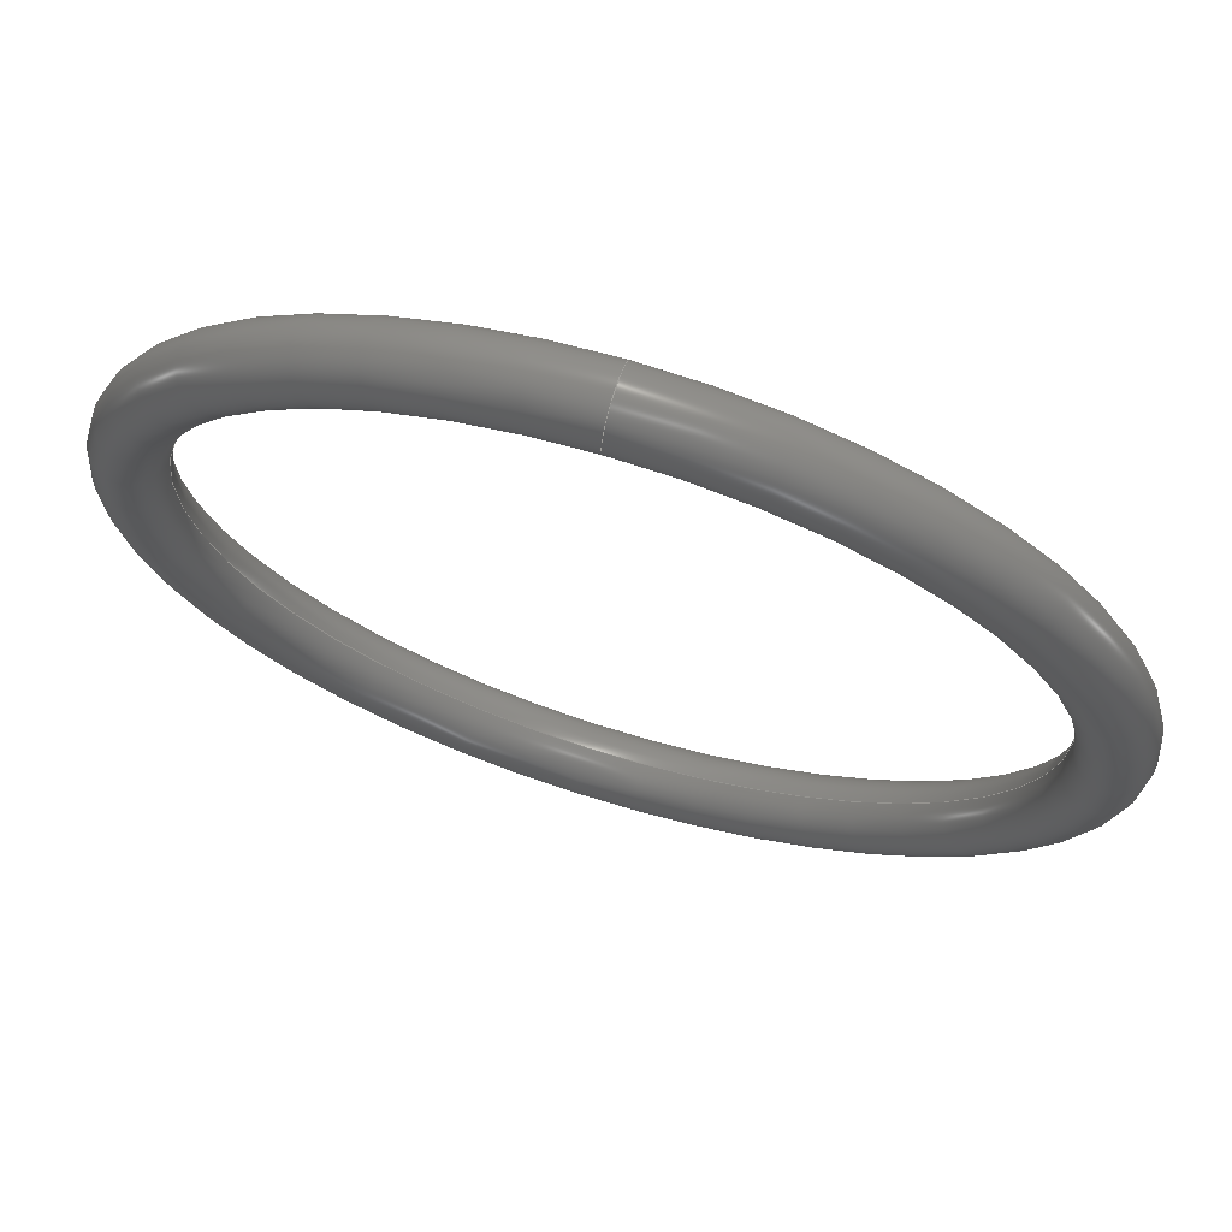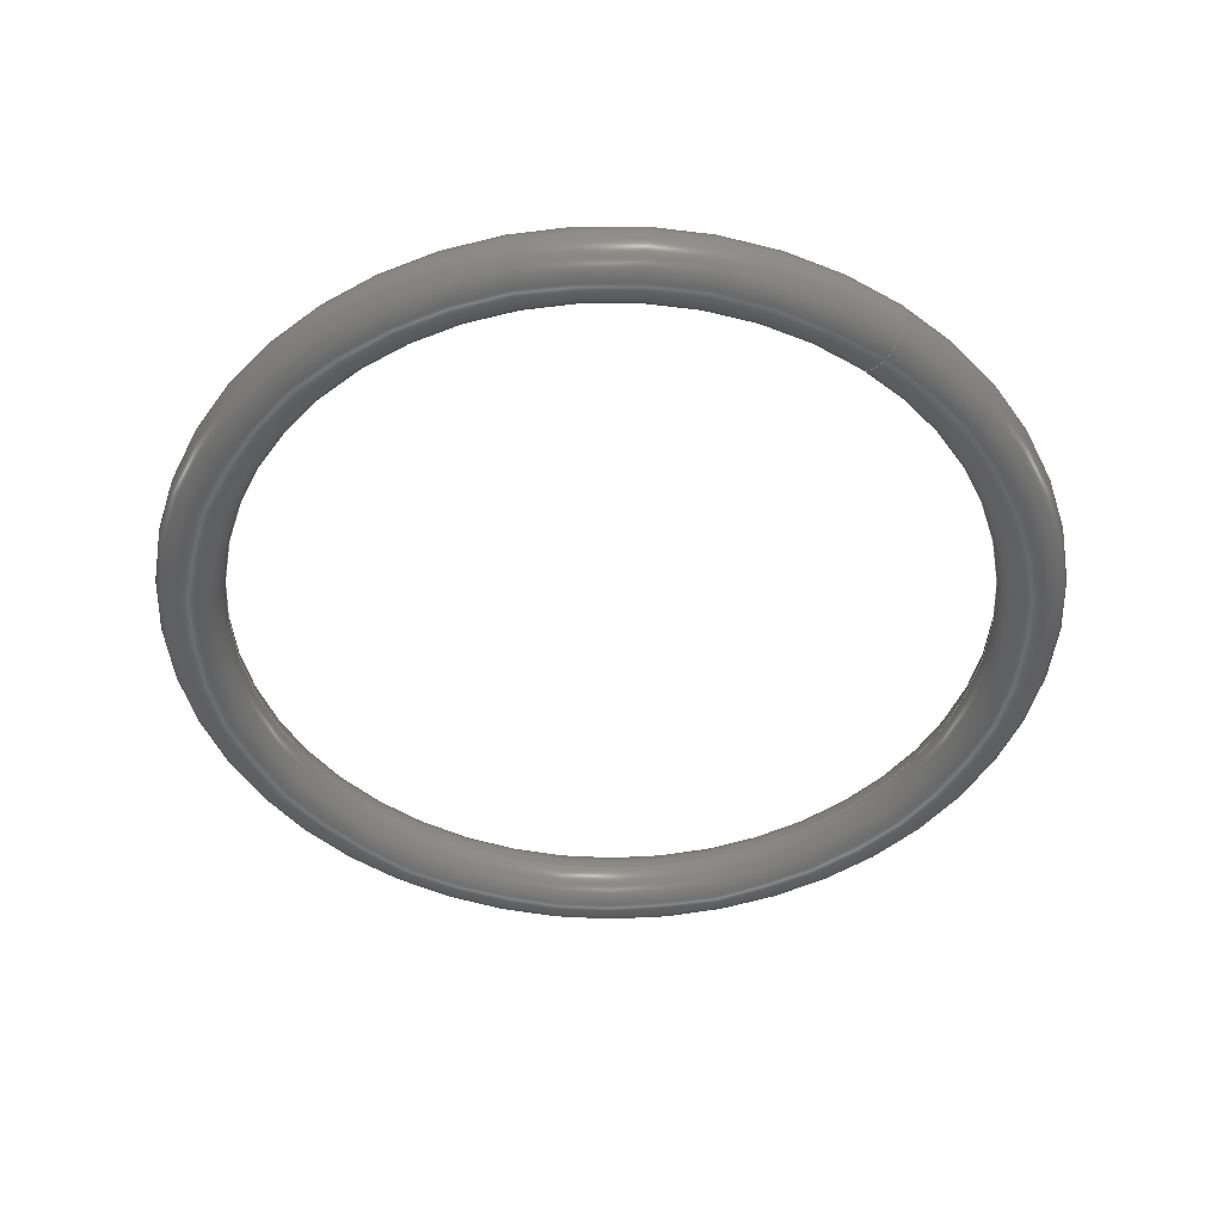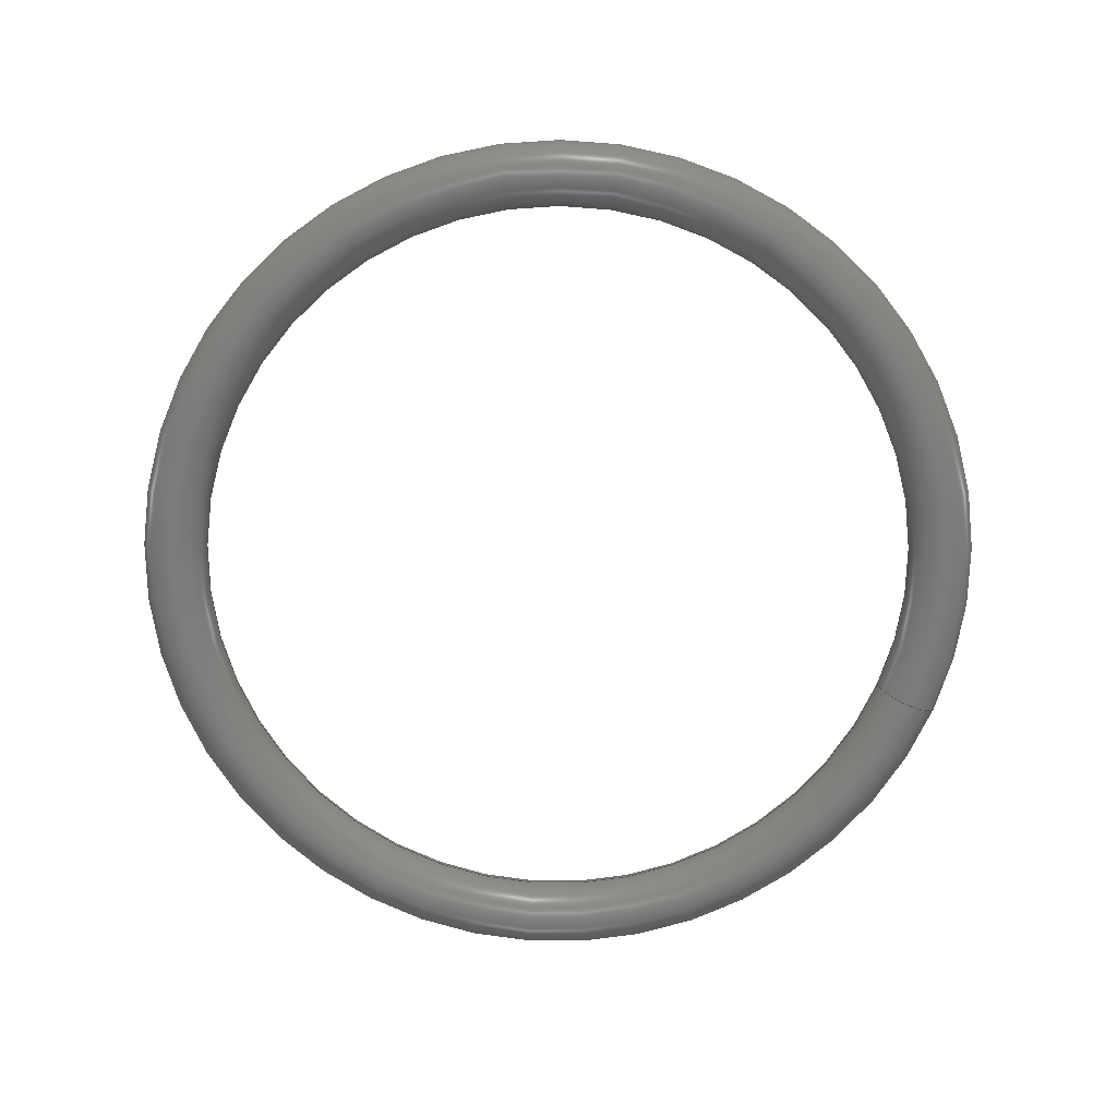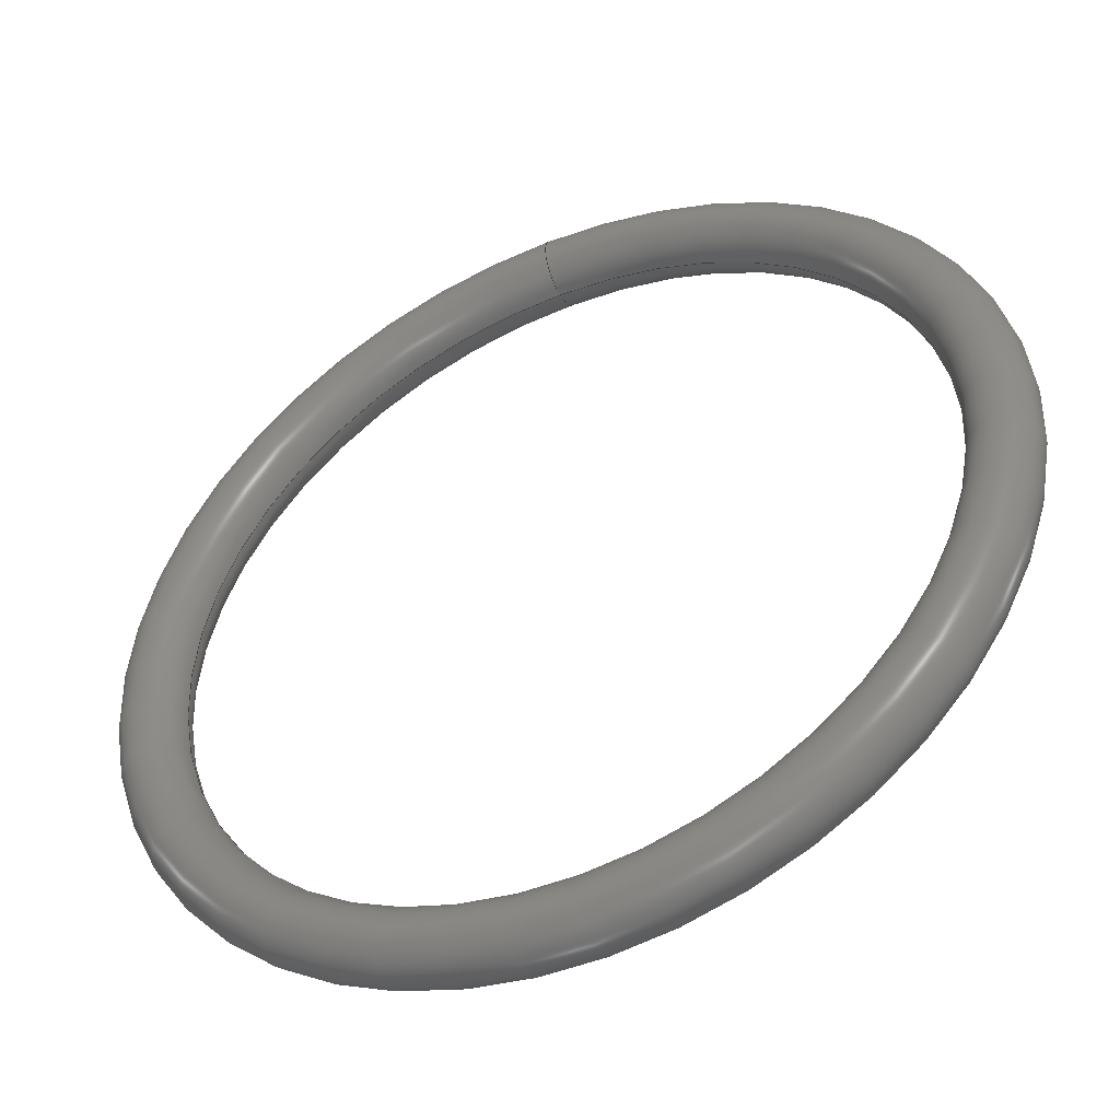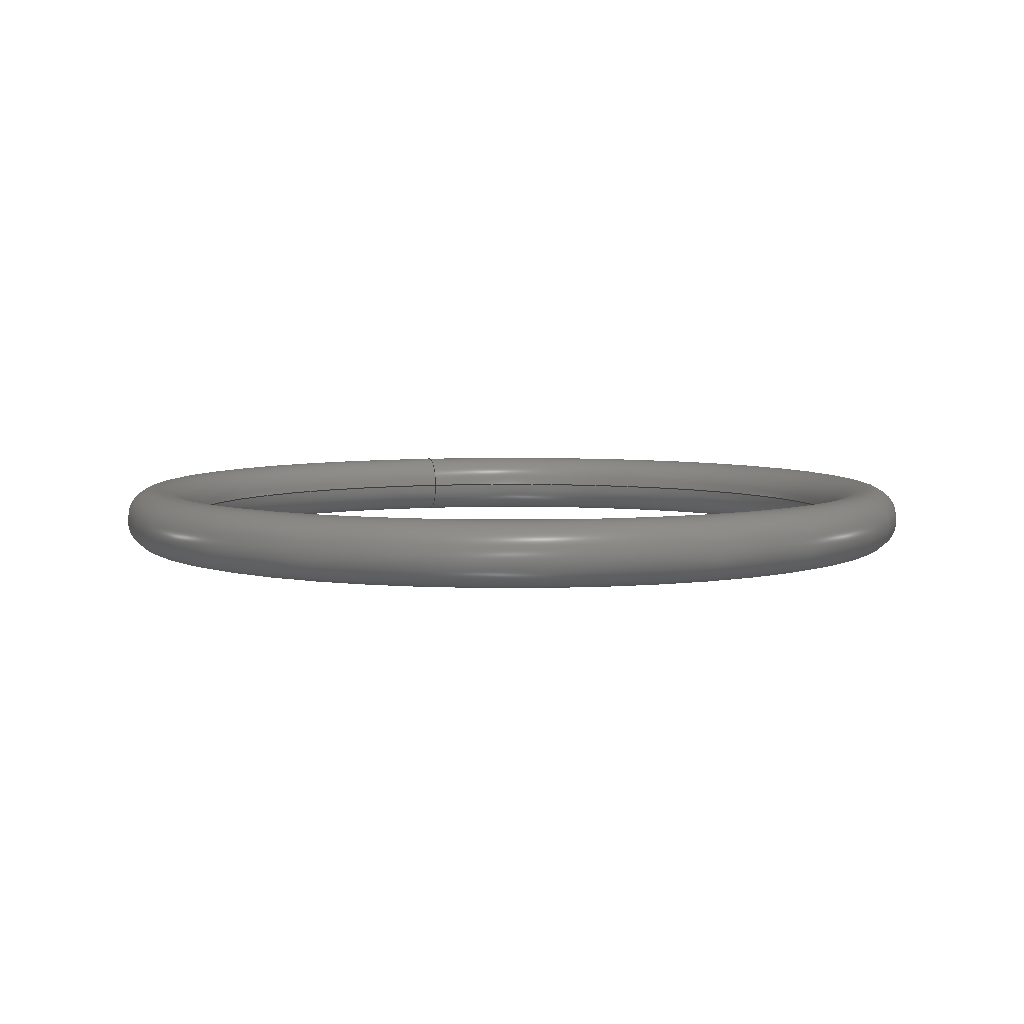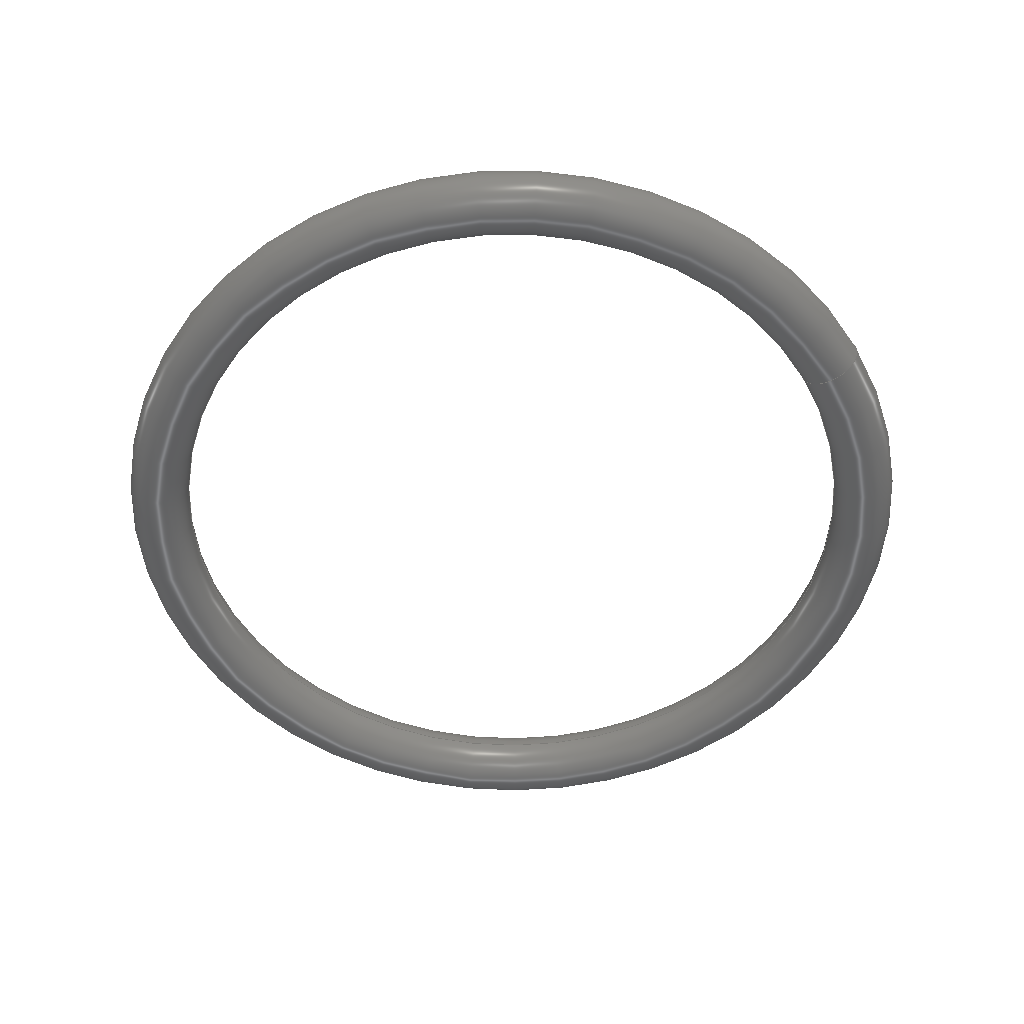
<metadata>
{"format":"step","ext":"stp","renderer":"f3d","projection":"perspective","resolution":1024,"background":"white","views":[{"elev":69.9,"azim":17.0,"up":"+Z"},{"elev":-47.5,"azim":-36.0,"up":"+Y"},{"elev":-74.9,"azim":-112.3,"up":"+Y"},{"elev":-46.2,"azim":25.0,"up":"+Z"},{"elev":5.7,"azim":164.1,"up":"+Y"},{"elev":-52.6,"azim":-59.4,"up":"+Y"}]}
</metadata>
<code>
ISO-10303-21;
DATA;
#1=MECHANICAL_DESIGN_GEOMETRIC_PRESENTATION_REPRESENTATION('',(#4),#58);
#2=SHAPE_REPRESENTATION_RELATIONSHIP('SRR','None',#65,#3);
#3=ADVANCED_BREP_SHAPE_REPRESENTATION('',(#5),#57);
#4=STYLED_ITEM('',(#74),#5);
#5=MANIFOLD_SOLID_BREP('\X2\inf\X0\ \X2\04420435043B043E\X0\2',
#19);
#6=FACE_OUTER_BOUND('',#7,.T.);
#7=EDGE_LOOP('',(#13,#14,#15,#16));
#8=CIRCLE('',#40,1.775);
#9=CIRCLE('',#41,20);
#10=VERTEX_POINT('',#52);
#11=EDGE_CURVE('',#10,#10,#8,.T.);
#12=EDGE_CURVE('',#10,#10,#9,.T.);
#13=ORIENTED_EDGE('',*,*,#11,.F.);
#14=ORIENTED_EDGE('',*,*,#12,.T.);
#15=ORIENTED_EDGE('',*,*,#11,.T.);
#16=ORIENTED_EDGE('',*,*,#12,.F.);
#17=TOROIDAL_SURFACE('',#39,21.77,1.775);
#18=ADVANCED_FACE('',(#6),#17,.T.);
#19=CLOSED_SHELL('',(#18));
#20=DERIVED_UNIT_ELEMENT(#22,1);
#21=DERIVED_UNIT_ELEMENT(#60,3);
#22=(
MASS_UNIT()
NAMED_UNIT(*)
SI_UNIT($,.GRAM.)
);
#23=DERIVED_UNIT((#20,#21));
#24=MEASURE_REPRESENTATION_ITEM('density measure',
POSITIVE_RATIO_MEASURE(1),#23);
#25=PROPERTY_DEFINITION_REPRESENTATION(#30,#27);
#26=PROPERTY_DEFINITION_REPRESENTATION(#31,#28);
#27=REPRESENTATION('material name',(#29),#57);
#28=REPRESENTATION('density',(#24),#57);
#29=DESCRIPTIVE_REPRESENTATION_ITEM('\X2\04220438043FinfB0435\X0\',
'\X2\04220438043FinfB0435\X0\');
#30=PROPERTY_DEFINITION('material property','material name',#67);
#31=PROPERTY_DEFINITION('material property','density of part',#67);
#32=DATE_TIME_ROLE('creation_date');
#33=APPLIED_DATE_AND_TIME_ASSIGNMENT(#34,#32,(#67));
#34=DATE_AND_TIME(#35,#36);
#35=CALENDAR_DATE(2018,22,4);
#36=LOCAL_TIME(0,0,0,#37);
#37=COORDINATED_UNIVERSAL_TIME_OFFSET(0,0,.BEHIND.);
#38=AXIS2_PLACEMENT_3D('placement',#50,#42,#43);
#39=AXIS2_PLACEMENT_3D('',#51,#44,#45);
#40=AXIS2_PLACEMENT_3D('',#53,#46,#47);
#41=AXIS2_PLACEMENT_3D('',#54,#48,#49);
#42=DIRECTION('axis',(0,0,1));
#43=DIRECTION('refdir',(1,0,0));
#44=DIRECTION('center_axis',(5.577e-16,-1,9.585e-16));
#45=DIRECTION('ref_axis',(0,-9.585e-16,-1));
#46=DIRECTION('center_axis',(-1,-5.577e-16,-1.225e-16));
#47=DIRECTION('ref_axis',(-1.225e-16,9.585e-16,1));
#48=DIRECTION('center_axis',(-5.577e-16,1,-9.585e-16));
#49=DIRECTION('ref_axis',(6.061e-33,-9.585e-16,-1));
#50=CARTESIAN_POINT('',(0,0,0));
#51=CARTESIAN_POINT('Origin',(2.012e-15,-5.349e-15,
1.998e-14));
#52=CARTESIAN_POINT('',(-4.37e-16,1.36e-14,20));
#53=CARTESIAN_POINT('Origin',(-6.544e-16,1.552e-14,
21.77));
#54=CARTESIAN_POINT('Origin',(2.012e-15,-5.132e-15,
1.998e-14));
#55=UNCERTAINTY_MEASURE_WITH_UNIT(LENGTH_MEASURE(0.01),#59,
'DISTANCE_ACCURACY_VALUE',
'Maximum model space distance between geometric entities at asserted c
onnectivities');
#56=UNCERTAINTY_MEASURE_WITH_UNIT(LENGTH_MEASURE(0.01),#59,
'DISTANCE_ACCURACY_VALUE',
'Maximum model space distance between geometric entities at asserted c
onnectivities');
#57=(
GEOMETRIC_REPRESENTATION_CONTEXT(3)
GLOBAL_UNCERTAINTY_ASSIGNED_CONTEXT((#55))
GLOBAL_UNIT_ASSIGNED_CONTEXT((#59,#61,#62))
REPRESENTATION_CONTEXT('','3D')
);
#58=(
GEOMETRIC_REPRESENTATION_CONTEXT(3)
GLOBAL_UNCERTAINTY_ASSIGNED_CONTEXT((#56))
GLOBAL_UNIT_ASSIGNED_CONTEXT((#59,#61,#62))
REPRESENTATION_CONTEXT('','3D')
);
#59=(
LENGTH_UNIT()
NAMED_UNIT(*)
SI_UNIT(.MILLI.,.METRE.)
);
#60=(
LENGTH_UNIT()
NAMED_UNIT(*)
SI_UNIT(.CENTI.,.METRE.)
);
#61=(
NAMED_UNIT(*)
PLANE_ANGLE_UNIT()
SI_UNIT($,.RADIAN.)
);
#62=(
NAMED_UNIT(*)
SI_UNIT($,.STERADIAN.)
SOLID_ANGLE_UNIT()
);
#63=SHAPE_DEFINITION_REPRESENTATION(#64,#65);
#64=PRODUCT_DEFINITION_SHAPE('',$,#67);
#65=SHAPE_REPRESENTATION('',(#38),#57);
#66=PRODUCT_DEFINITION_CONTEXT('part definition',#71,'design');
#67=PRODUCT_DEFINITION('\X2\0423043F043BinfD043804420435043B044C\X0\ 
40x3.55-A','\X2\0423043F043BinfD043804420435043B044C\X0\ 40x3
55-A',#68,#66);
#68=PRODUCT_DEFINITION_FORMATION('',$,#73);
#69=PRODUCT_RELATED_PRODUCT_CATEGORY('\X2\0423043F043BinfD043804420435043B044C\X0\ 
40x3.55-A','\X2\0423043F043BinfD043804420435043B044C\X0\ 40x3
55-A',(#73));
#70=APPLICATION_PROTOCOL_DEFINITION('international standard',
'automotive_design',2009,#71);
#71=APPLICATION_CONTEXT(
'Core Data for Automotive Mechanical Design Process');
#72=PRODUCT_CONTEXT('part definition',#71,'mechanical');
#73=PRODUCT('\X2\0423043F043BinfD043804420435043B044C\X0\ 40x3
55-A','\X2\0423043F043BinfD043804420435043B044C\X0\ 40x3.55-A',
$,(#72));
#74=PRESENTATION_STYLE_ASSIGNMENT((#75));
#75=SURFACE_STYLE_USAGE(.BOTH.,#78);
#76=SURFACE_STYLE_RENDERING_WITH_PROPERTIES($,#82,(#77));
#77=SURFACE_STYLE_TRANSPARENT(0);
#78=SURFACE_SIDE_STYLE('',(#79,#76));
#79=SURFACE_STYLE_FILL_AREA(#80);
#80=FILL_AREA_STYLE('',(#81));
#81=FILL_AREA_STYLE_COLOUR('',#82);
#82=COLOUR_RGB('',0.749,0.749,0.749);
ENDSEC;
END-ISO-10303-21;

</code>
